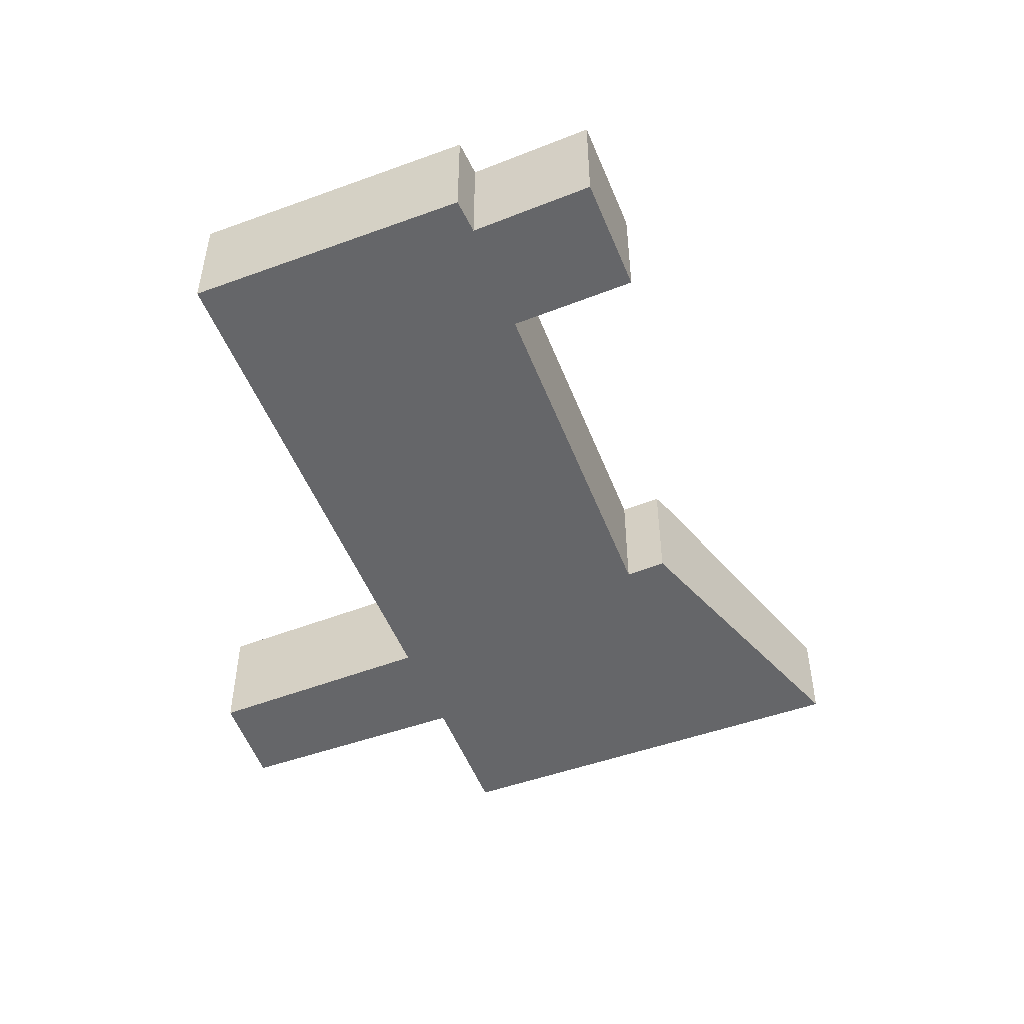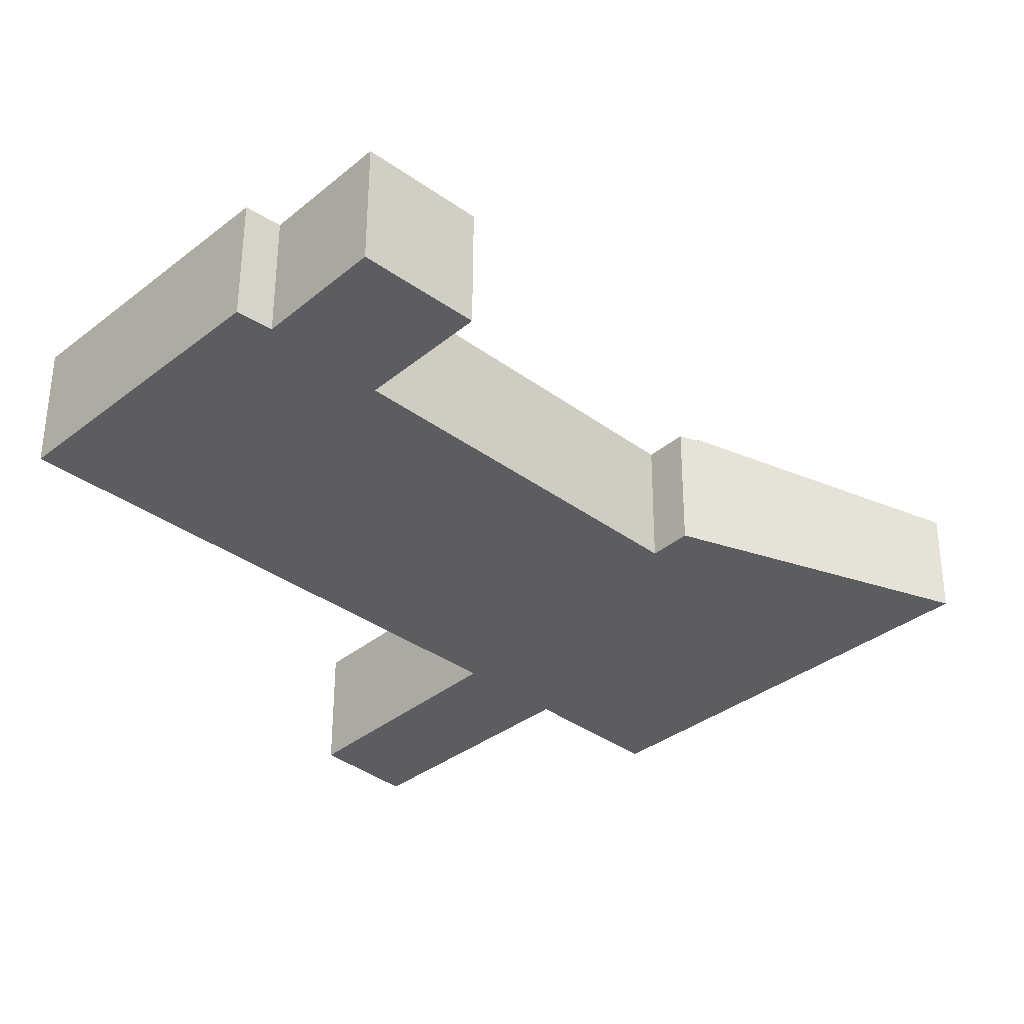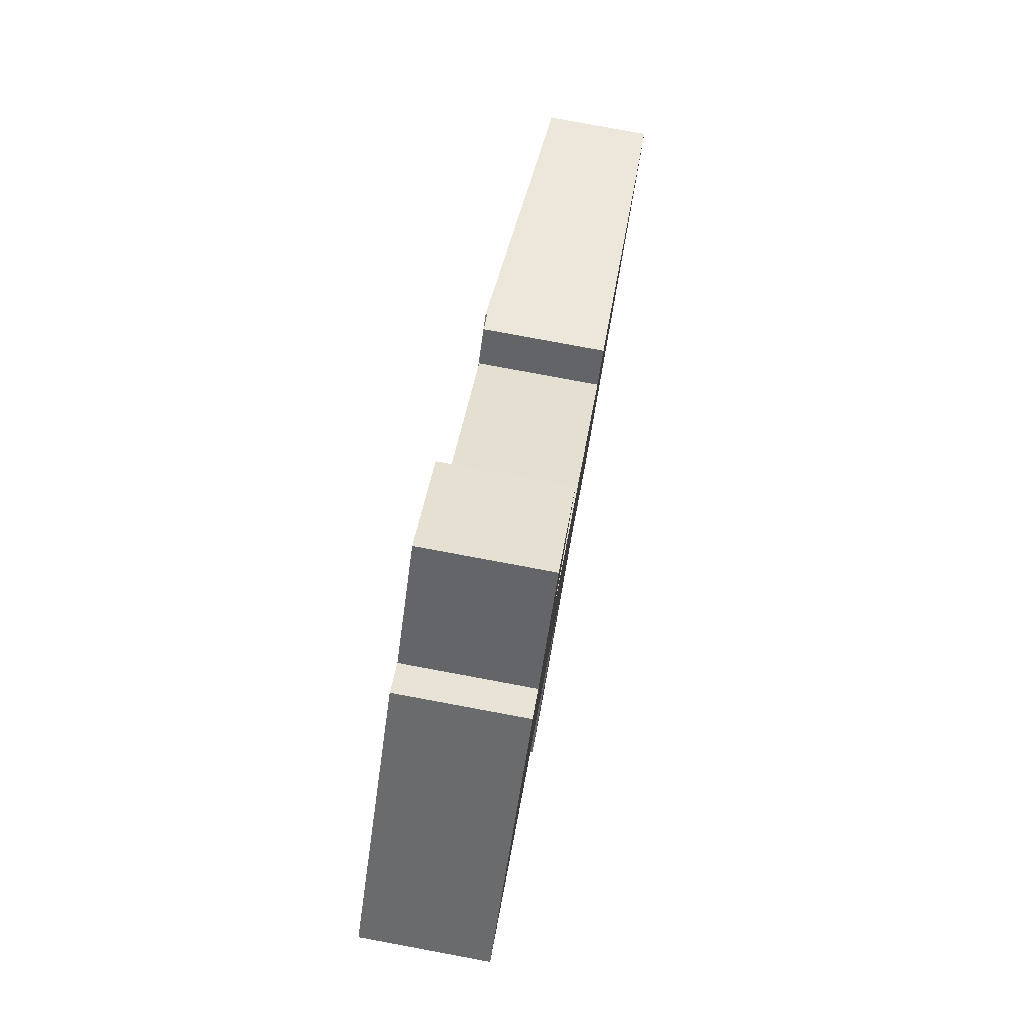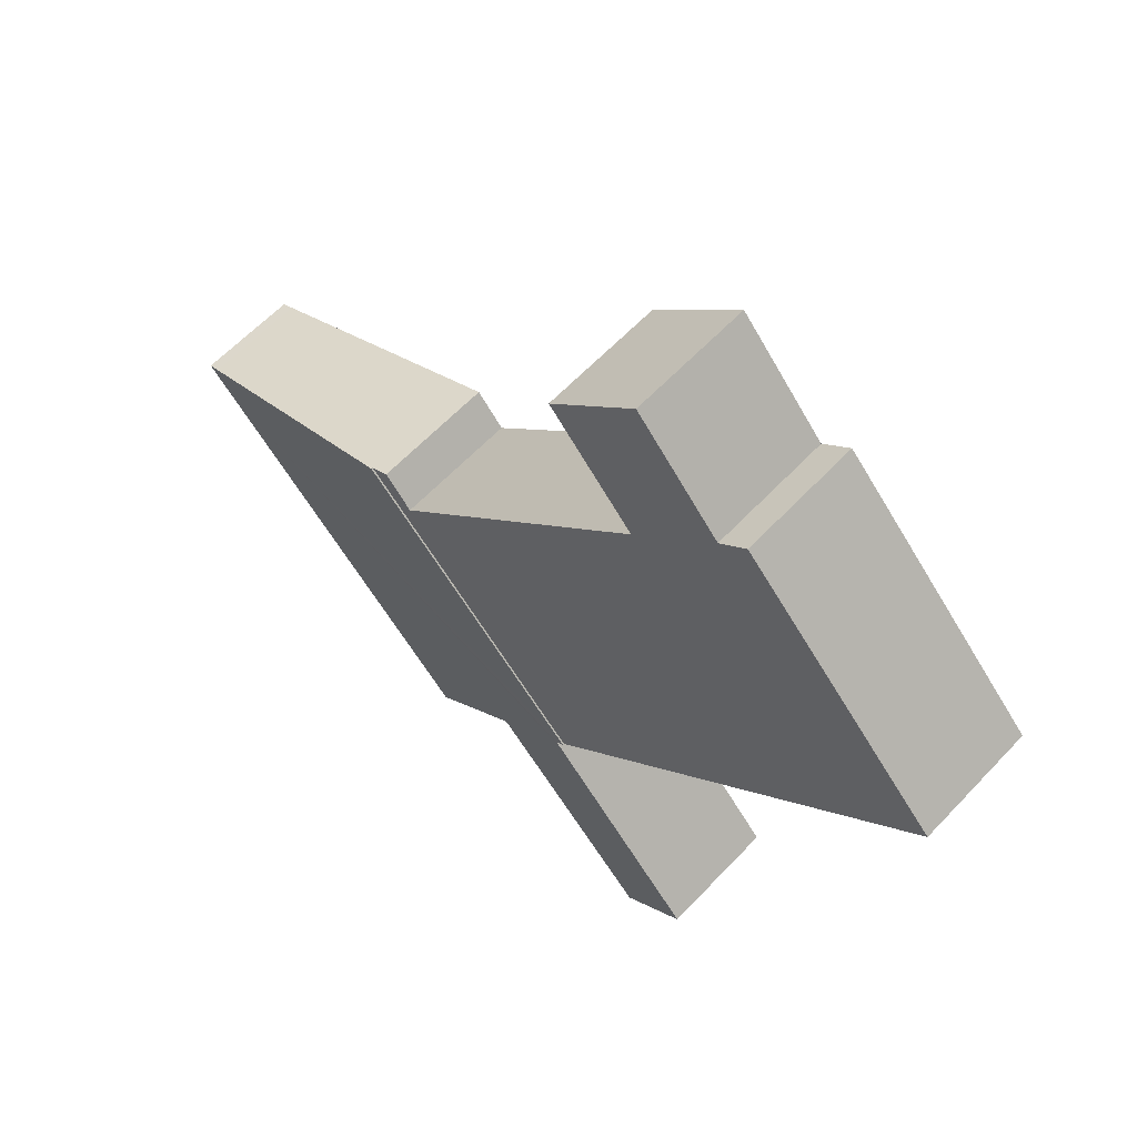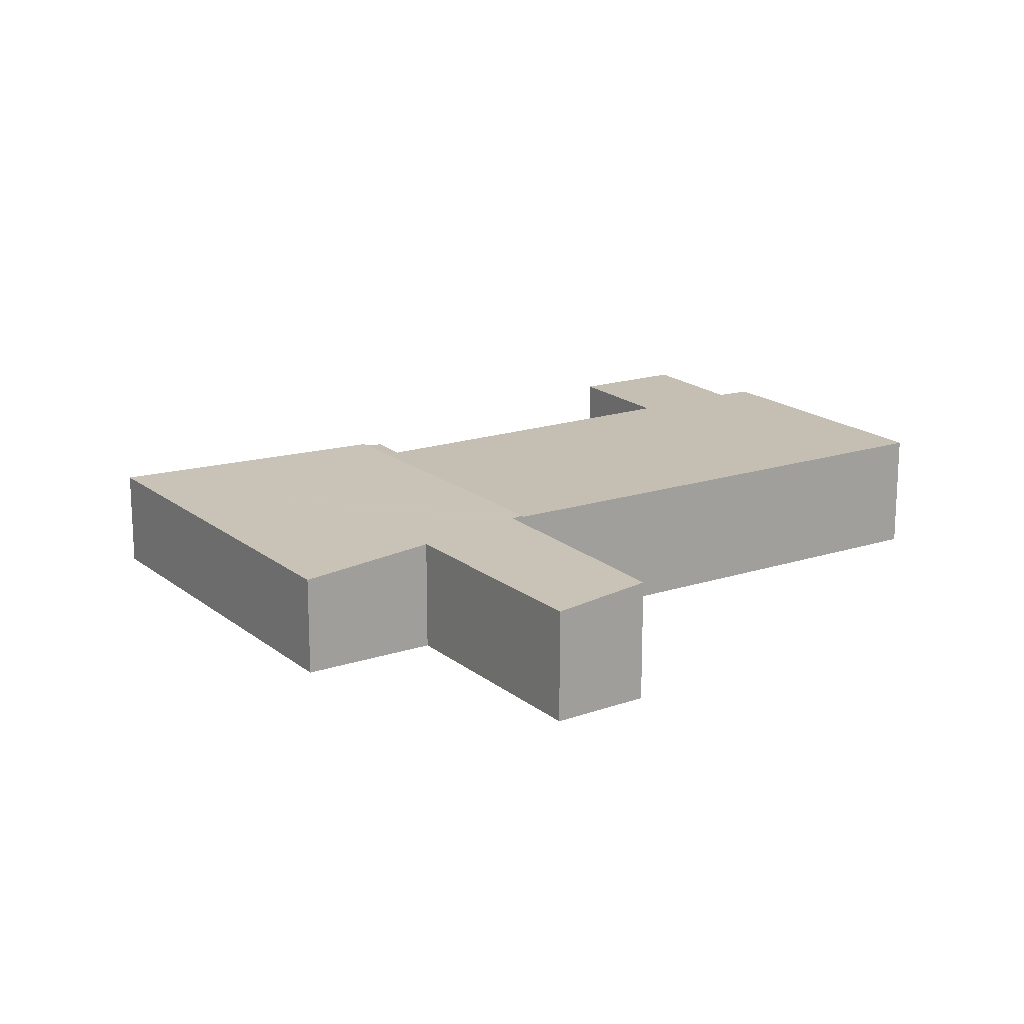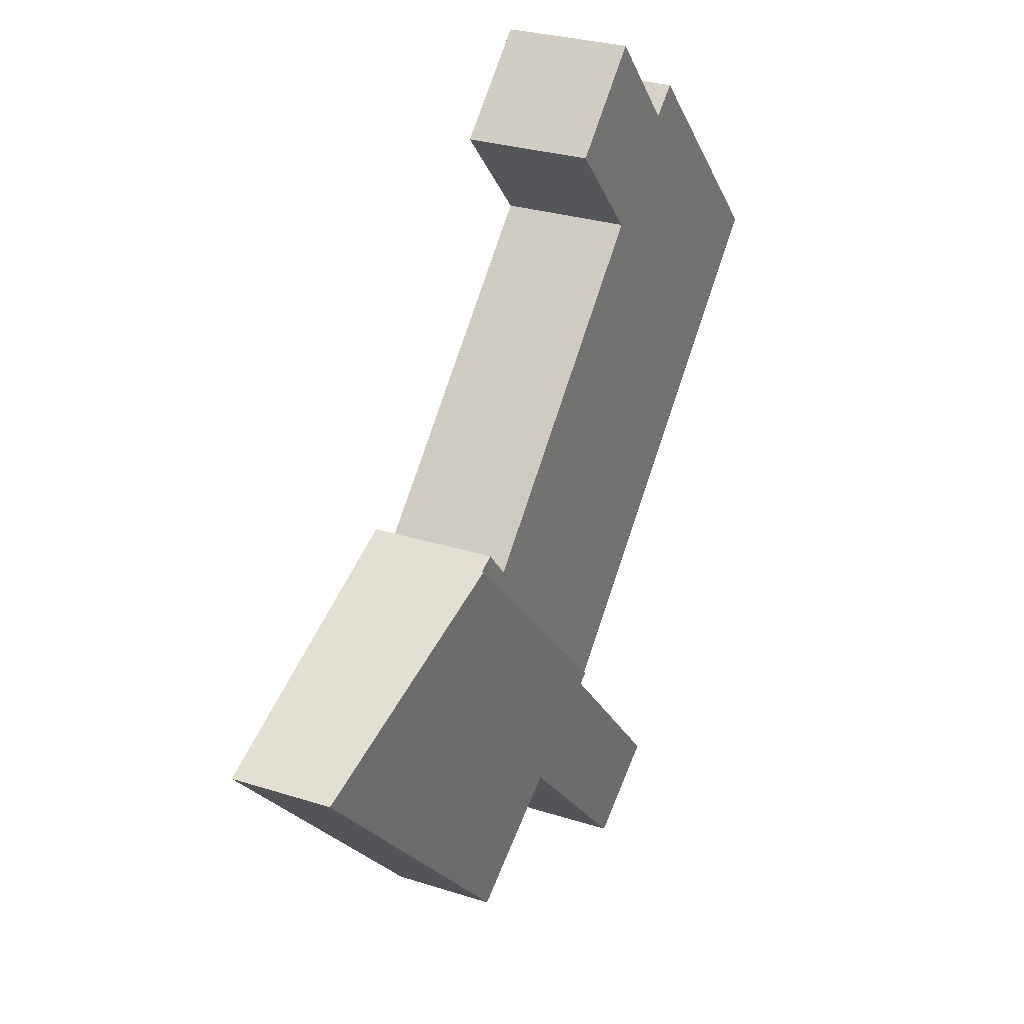
<metadata>
{"format":"obj","ext":"obj","renderer":"f3d","projection":"perspective","resolution":1024,"background":"white","views":[{"elev":-51.8,"azim":-24.7,"up":"+Y"},{"elev":54.6,"azim":0.2,"up":"+Z"},{"elev":79.8,"azim":-79.5,"up":"+Z"},{"elev":60.0,"azim":-137.3,"up":"+Z"},{"elev":17.6,"azim":-169.3,"up":"+Y"},{"elev":28.0,"azim":116.0,"up":"+Z"}]}
</metadata>
<code>
v  6.208 1.927 -5.887
v  9.673 1.927 -1.942
v  9.959 1.927 -2.068
v  9.231 1.927 -2.439
v  5.04 1.927 1.661
v  0 1.927 1.18e-16
v  3.674 1.927 3.016
v  5.039 1.927 4.535
v  3.226 1.927 3.39
v  6.446 1.927 3.207
v  3.226 -2.076e-16 3.39
v  3.674 -1.847e-16 3.016
v  5.039 -2.777e-16 4.535
v  6.446 -1.964e-16 3.207
v  5.04 -1.017e-16 1.661
v  9.231 1.493e-16 -2.439
v  9.673 1.189e-16 -1.942
v  9.959 1.266e-16 -2.068
v  0 0 0
v  6.208 3.605e-16 -5.887
v  3.779 1.925 -8.796
v  7.498 1.784 -7.276
v  4.89 1.784 -9.939
v  6.27 1.934 -6.106
v  7.582 1.784 -7.19
v  13.51 1.588 -4.325
v  9.175 1.588 -8.729
v  6.349 1.935 -6.021
v  6.208 1.952 -5.887
v  9.959 1.952 -2.068
v  13.8 1.605 -3.757
v  13.98 1.588 -3.838
v  3.779 5.386e-16 -8.796
v  6.27 3.739e-16 -6.106
v  6.349 3.687e-16 -6.021
v  13.8 2.301e-16 -3.757
v  13.98 2.35e-16 -3.838
v  13.51 2.648e-16 -4.325
v  9.175 5.345e-16 -8.729
v  7.582 4.403e-16 -7.19
v  4.89 6.086e-16 -9.939
v  7.498 4.455e-16 -7.276
g defaultobject
f 1 2 3
f 2 1 4
f 4 1 5
f 5 1 6
f 5 6 7
f 5 7 8
f 7 6 9
f 8 10 5
f 11 7 9
f 7 11 12
f 13 10 8
f 10 13 14
f 15 4 5
f 4 15 16
f 17 3 2
f 3 17 18
f 12 8 7
f 8 12 13
f 16 2 4
f 2 16 17
f 19 9 6
f 9 19 11
f 14 5 10
f 5 14 15
f 18 1 3
f 1 18 20
f 20 6 1
f 6 20 19
f 17 16 18
f 20 16 19
f 16 20 18
f 19 16 15
f 19 15 14
f 19 14 12
f 12 14 13
f 11 19 12
f 21 22 23
f 22 21 24
f 22 24 25
f 25 26 27
f 26 25 24
f 26 24 28
f 26 28 29
f 26 29 30
f 26 30 31
f 26 31 32
f 20 30 29
f 30 20 18
f 33 24 21
f 24 33 34
f 24 34 28
f 28 34 35
f 18 31 30
f 31 18 36
f 31 36 32
f 32 36 37
f 37 26 32
f 26 37 27
f 27 37 38
f 27 38 39
f 40 22 25
f 22 40 23
f 23 40 41
f 41 40 42
f 27 40 25
f 40 27 39
f 23 33 21
f 33 23 41
f 28 20 29
f 20 28 35
f 41 34 33
f 34 41 42
f 34 42 35
f 35 18 20
f 18 35 42
f 18 42 40
f 18 40 39
f 18 39 38
f 18 38 36
f 36 38 37

</code>
